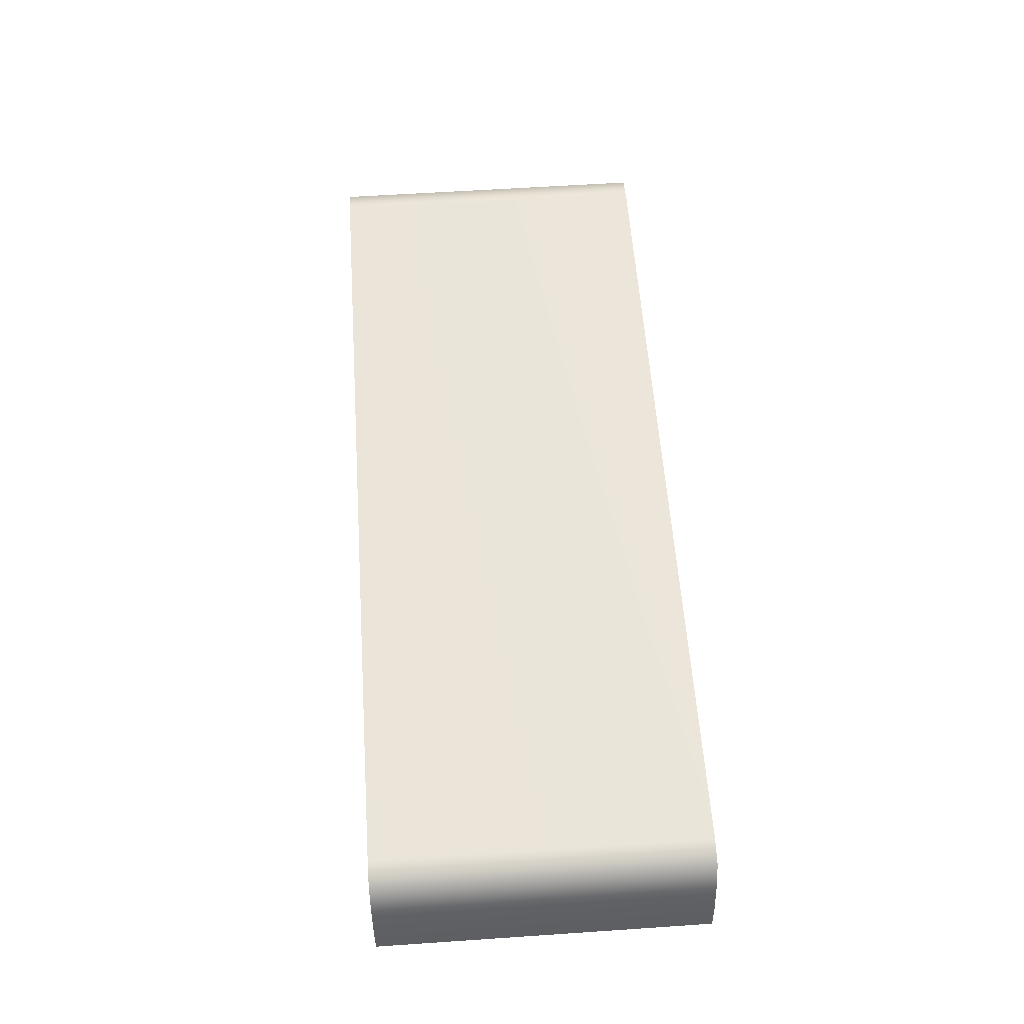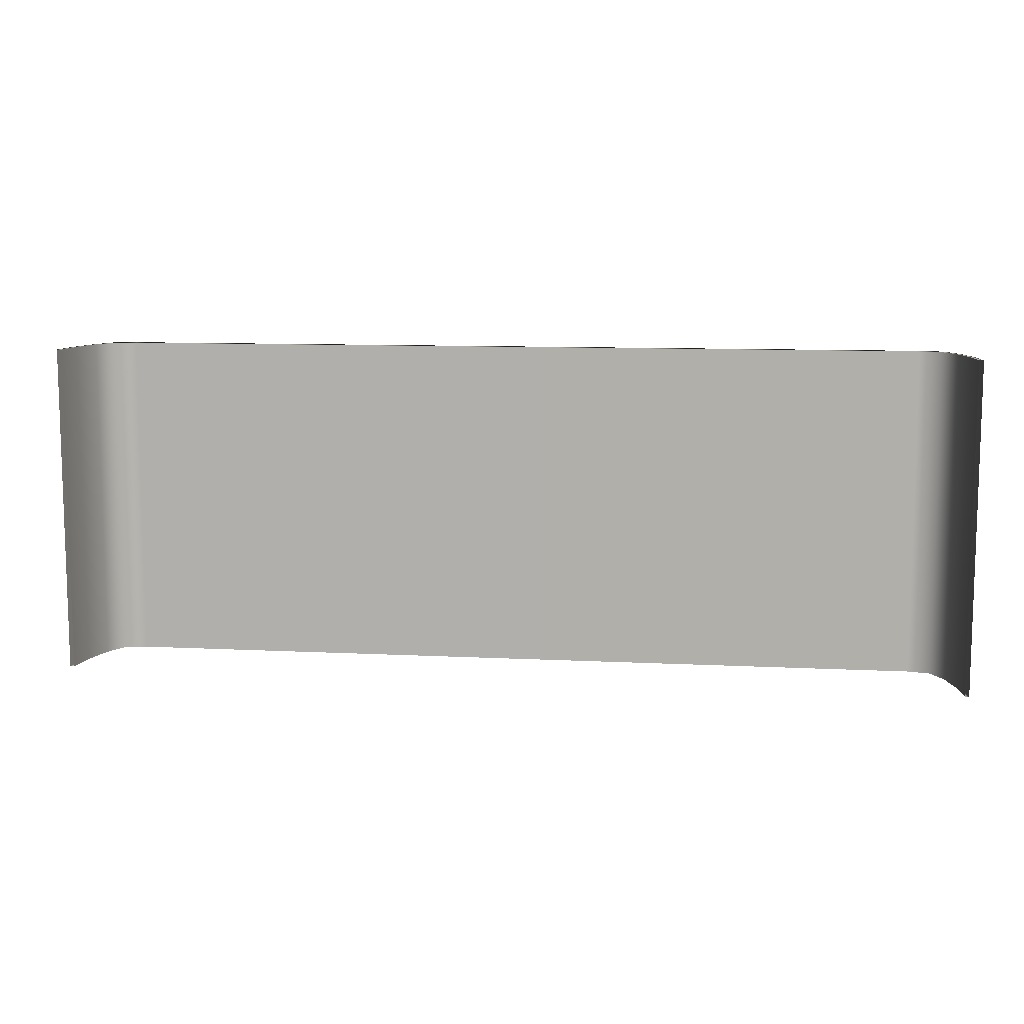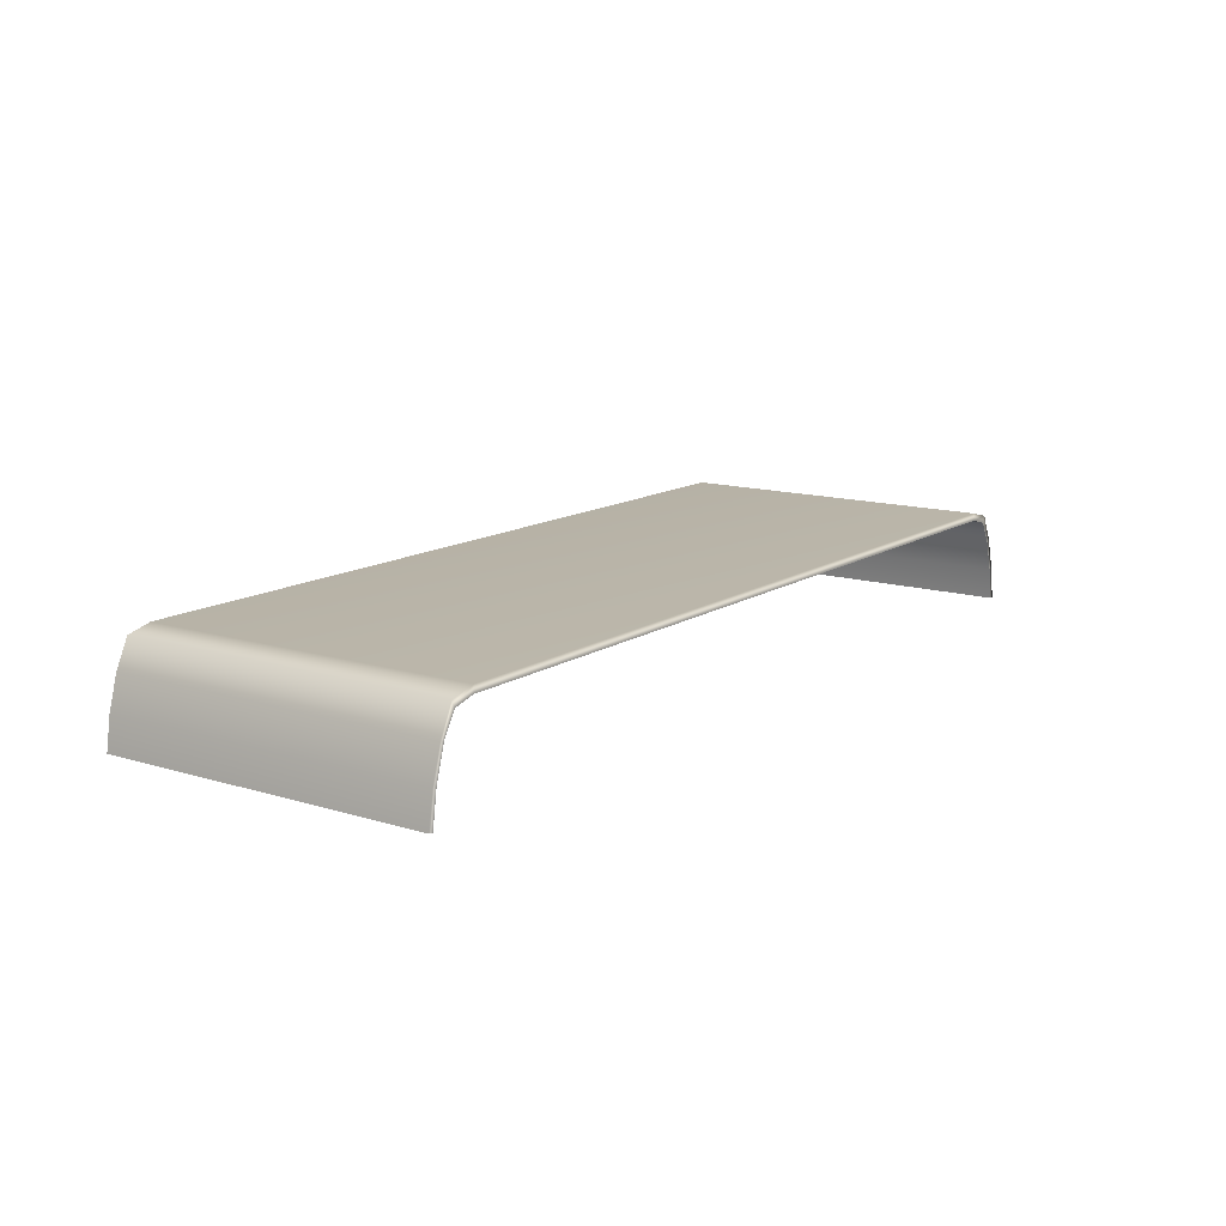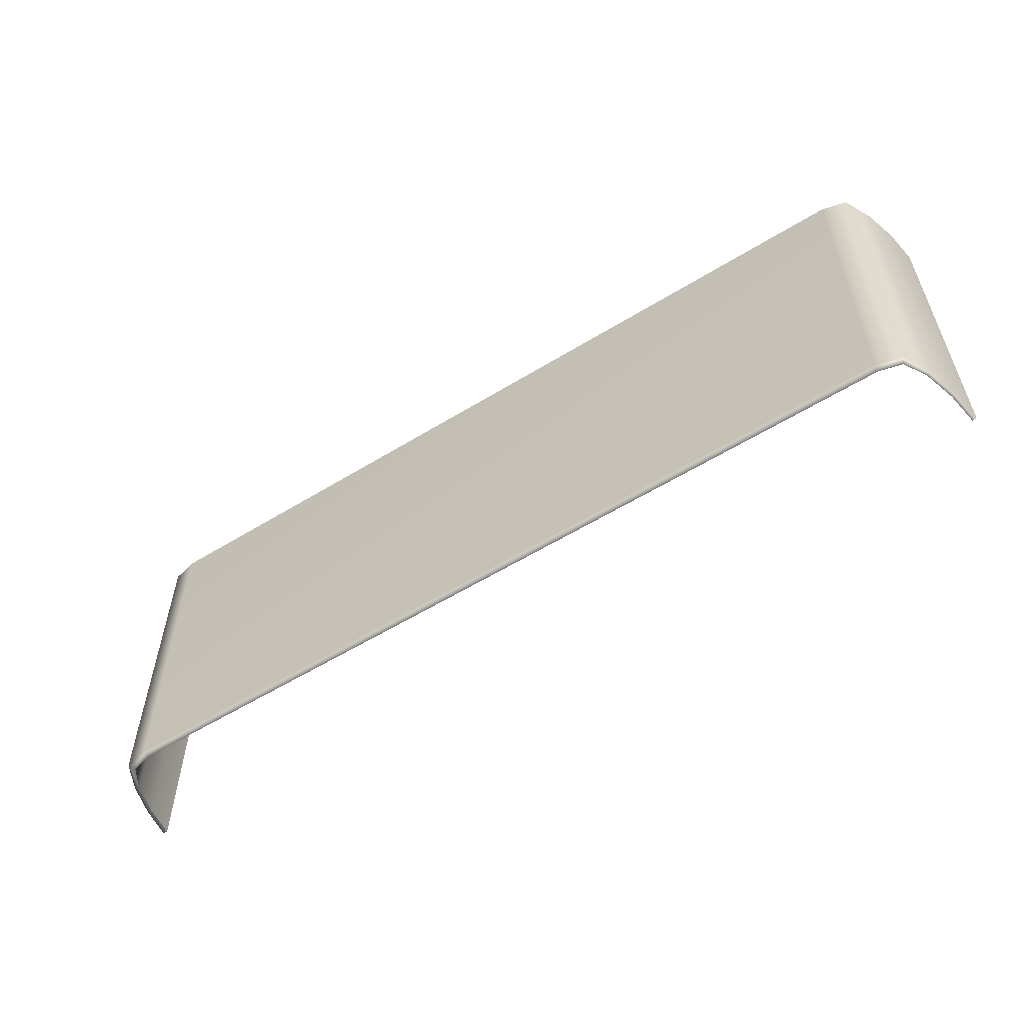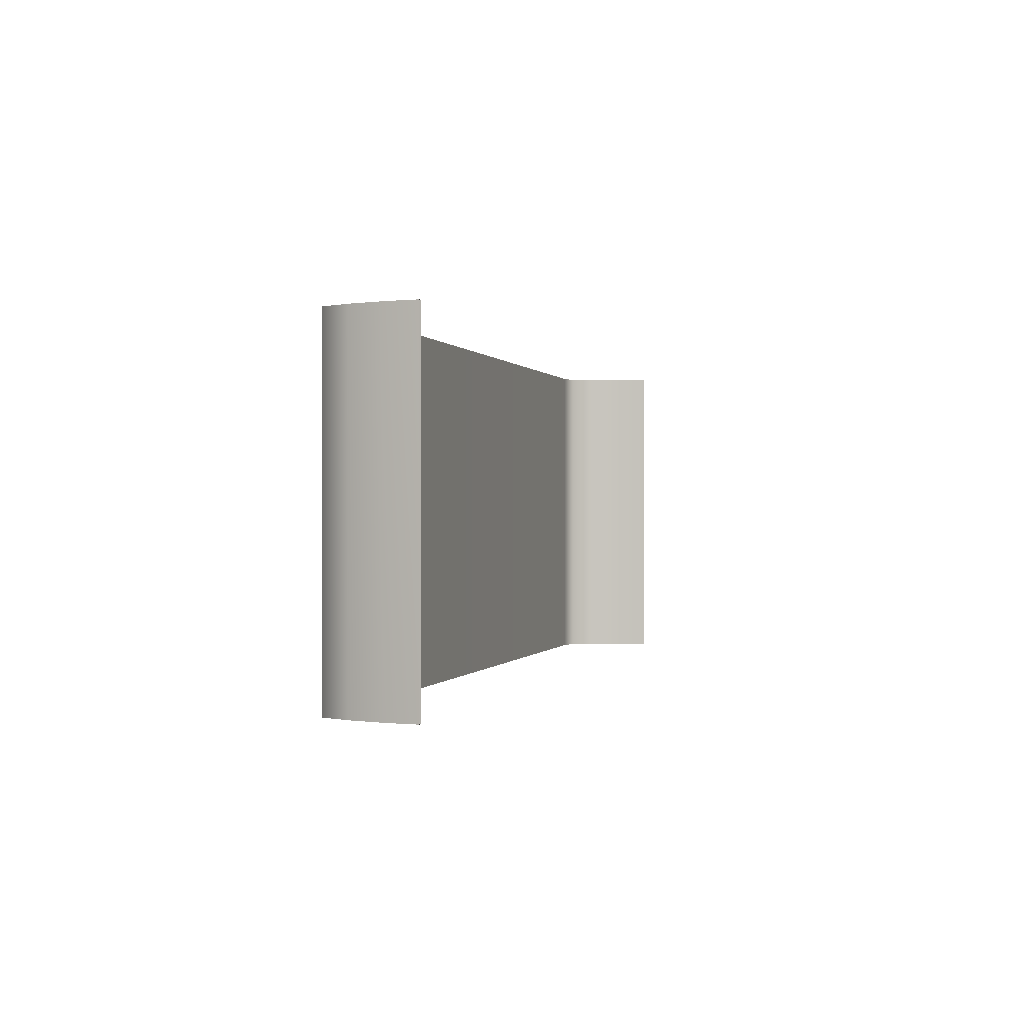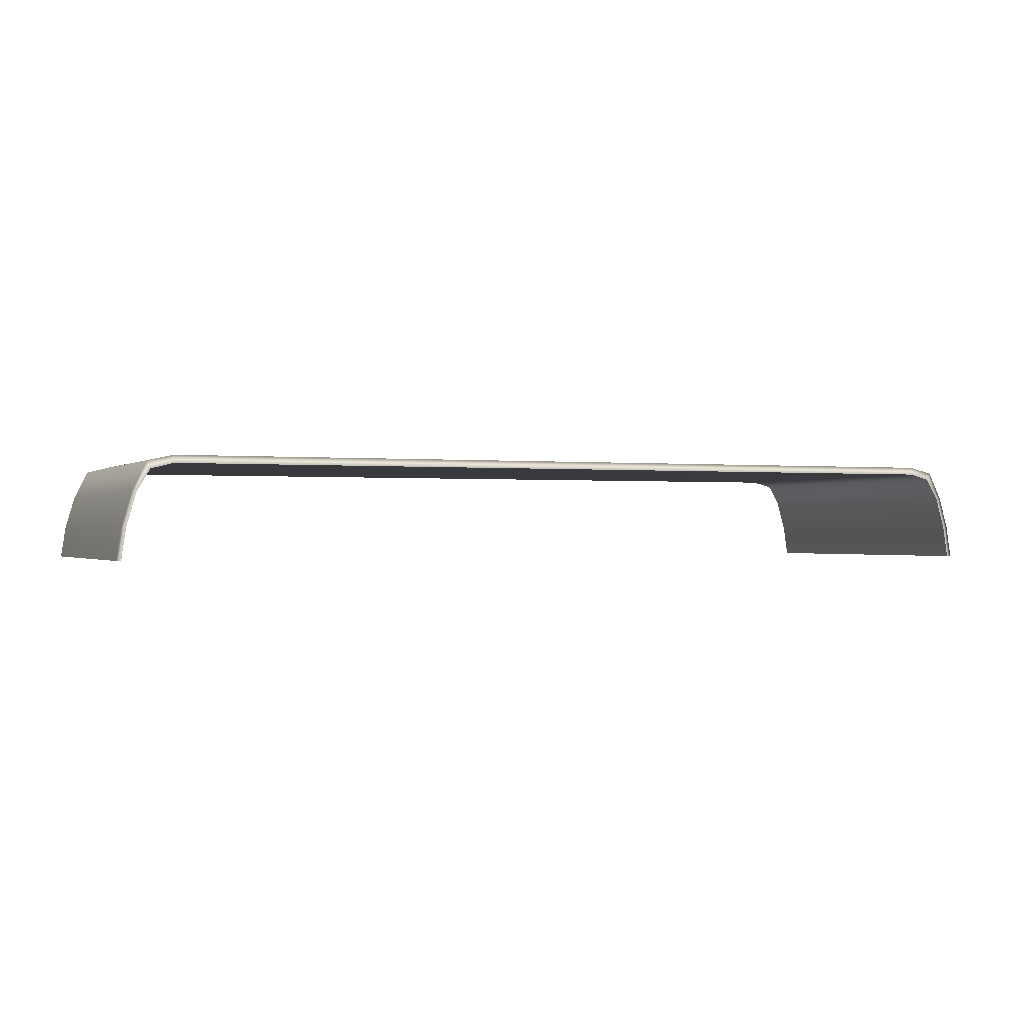
<metadata>
{"format":"obj","ext":"obj","renderer":"f3d","projection":"perspective","resolution":1024,"background":"white","views":[{"elev":58.3,"azim":-94.0,"up":"+Y"},{"elev":10.0,"azim":7.4,"up":"+Z"},{"elev":13.2,"azim":125.1,"up":"+Y"},{"elev":-56.9,"azim":-147.3,"up":"+Z"},{"elev":-0.0,"azim":-75.0,"up":"+Z"},{"elev":-0.7,"azim":-23.0,"up":"+Y"}]}
</metadata>
<code>
v 139.1 54.17 105
v 140.6 44.37 105
v 140.6 44.37 2.831
v 139.1 54.17 2.831
v 136.3 63.96 105
v 136.3 63.96 2.831
v 132.5 70.5 105
v 132.5 70.5 2.831
v 125.7 72.19 105
v 125.7 72.19 2.831
v -125.7 72.19 105
v -125.7 72.19 2.831
v -132.5 70.5 105
v -132.5 70.5 2.831
v -136.3 63.96 105
v -136.3 63.96 2.831
v -139.1 54.17 105
v -139.1 54.17 2.831
v -140.6 44.37 2.831
v -140.6 44.37 105
v 141.9 44.48 105
v 140.5 54.33 105
v 141.9 44.48 2.831
v 140.5 54.33 2.831
v 137.6 64.26 105
v 137.6 64.26 2.831
v 133.5 72.6 105
v 133.5 72.6 2.831
v 125.8 74.49 105
v 125.8 74.49 2.831
v -125.8 74.49 105
v -125.8 74.49 2.831
v -133.5 72.6 105
v -133.5 72.6 2.831
v -137.6 64.26 105
v -137.6 64.26 2.831
v -140.5 54.33 105
v -140.5 54.33 2.831
v -141.9 44.48 105
v -141.9 44.48 2.831
f 22 21 23 24
f 25 22 24 26
f 27 25 26 28
f 29 27 28 30
f 31 29 30 32
f 33 31 32 34
f 35 33 34 36
f 37 35 36 38
f 40 39 37 38
f 1 4 3 2
f 5 6 4 1
f 7 8 6 5
f 9 10 8 7
f 11 12 10 9
f 13 14 12 11
f 15 16 14 13
f 17 18 16 15
f 19 18 17 20
f 1 2 21 22
f 3 4 24 23
f 5 1 22 25
f 4 6 26 24
f 7 5 25 27
f 6 8 28 26
f 9 7 27 29
f 8 10 30 28
f 11 9 29 31
f 10 12 32 30
f 13 11 31 33
f 12 14 34 32
f 15 13 33 35
f 14 16 36 34
f 17 15 35 37
f 16 18 38 36
f 20 17 37 39
f 18 19 40 38

</code>
